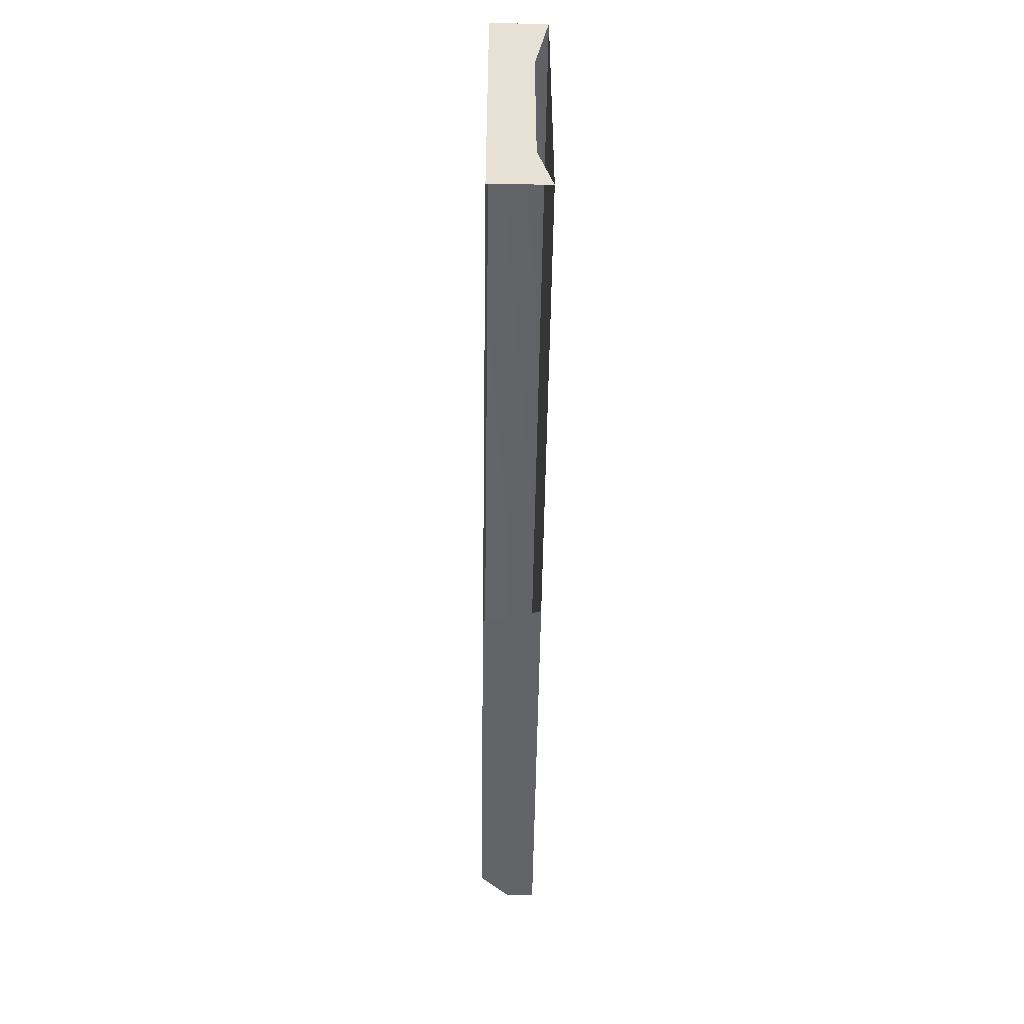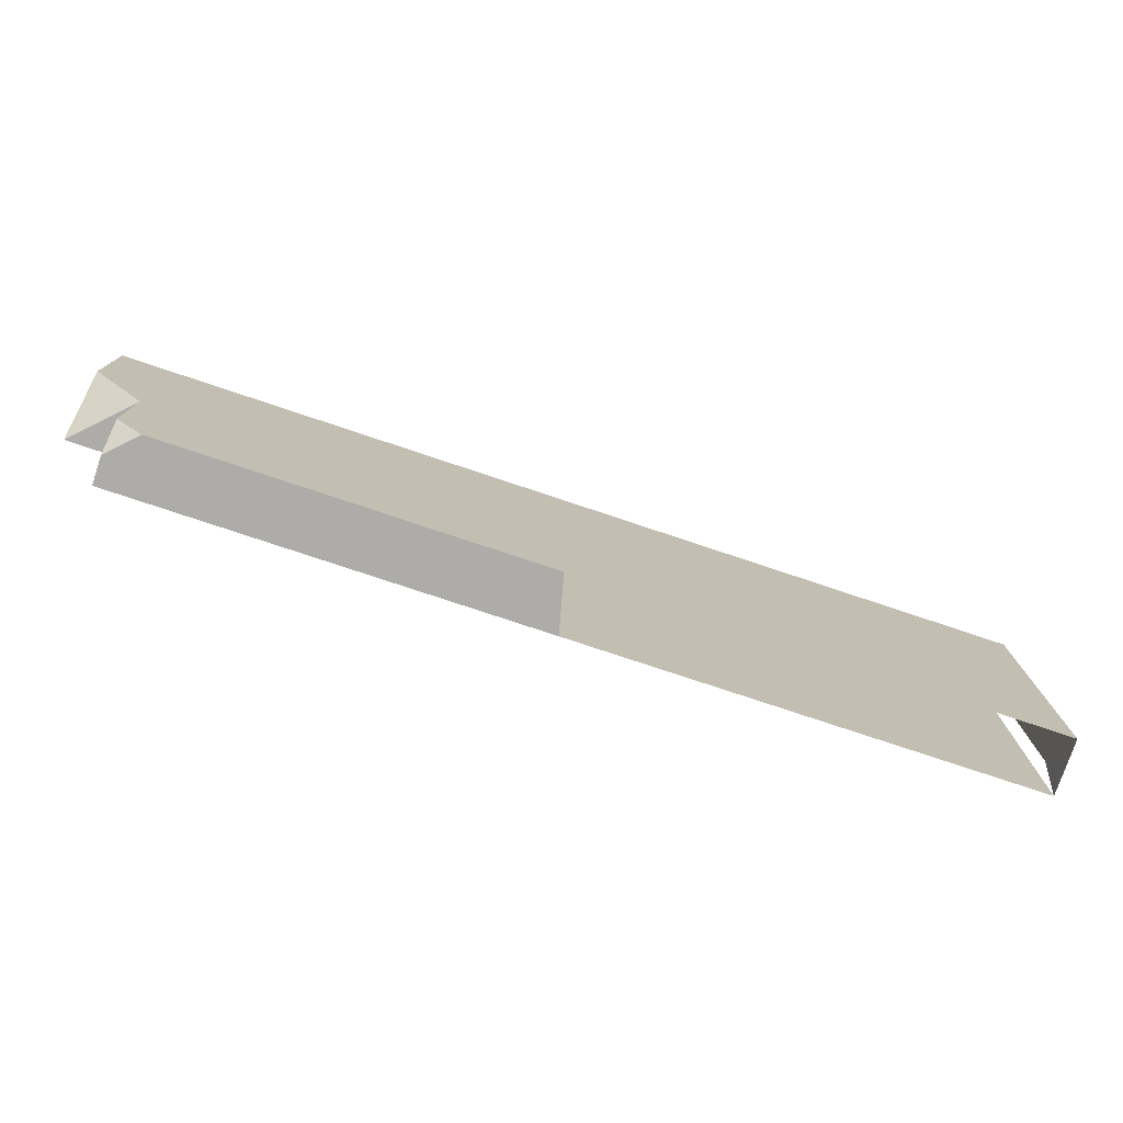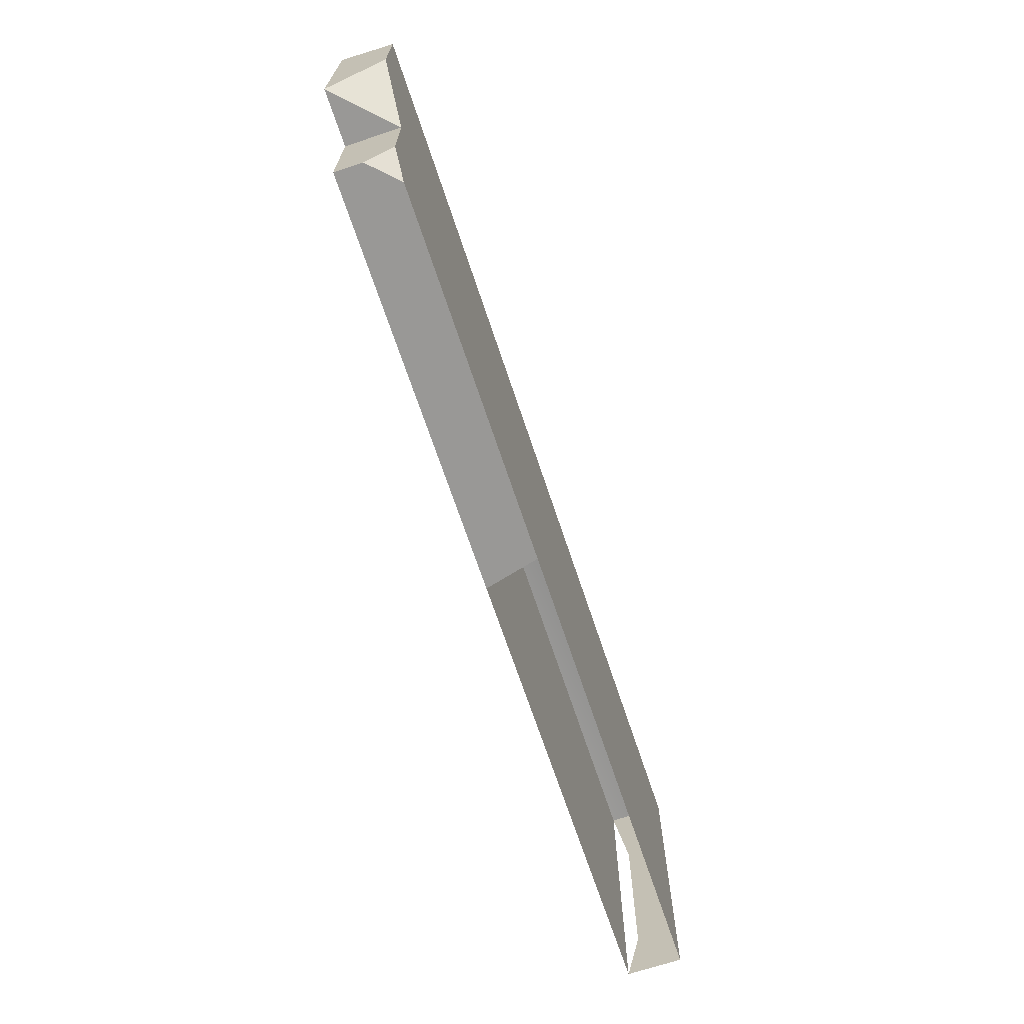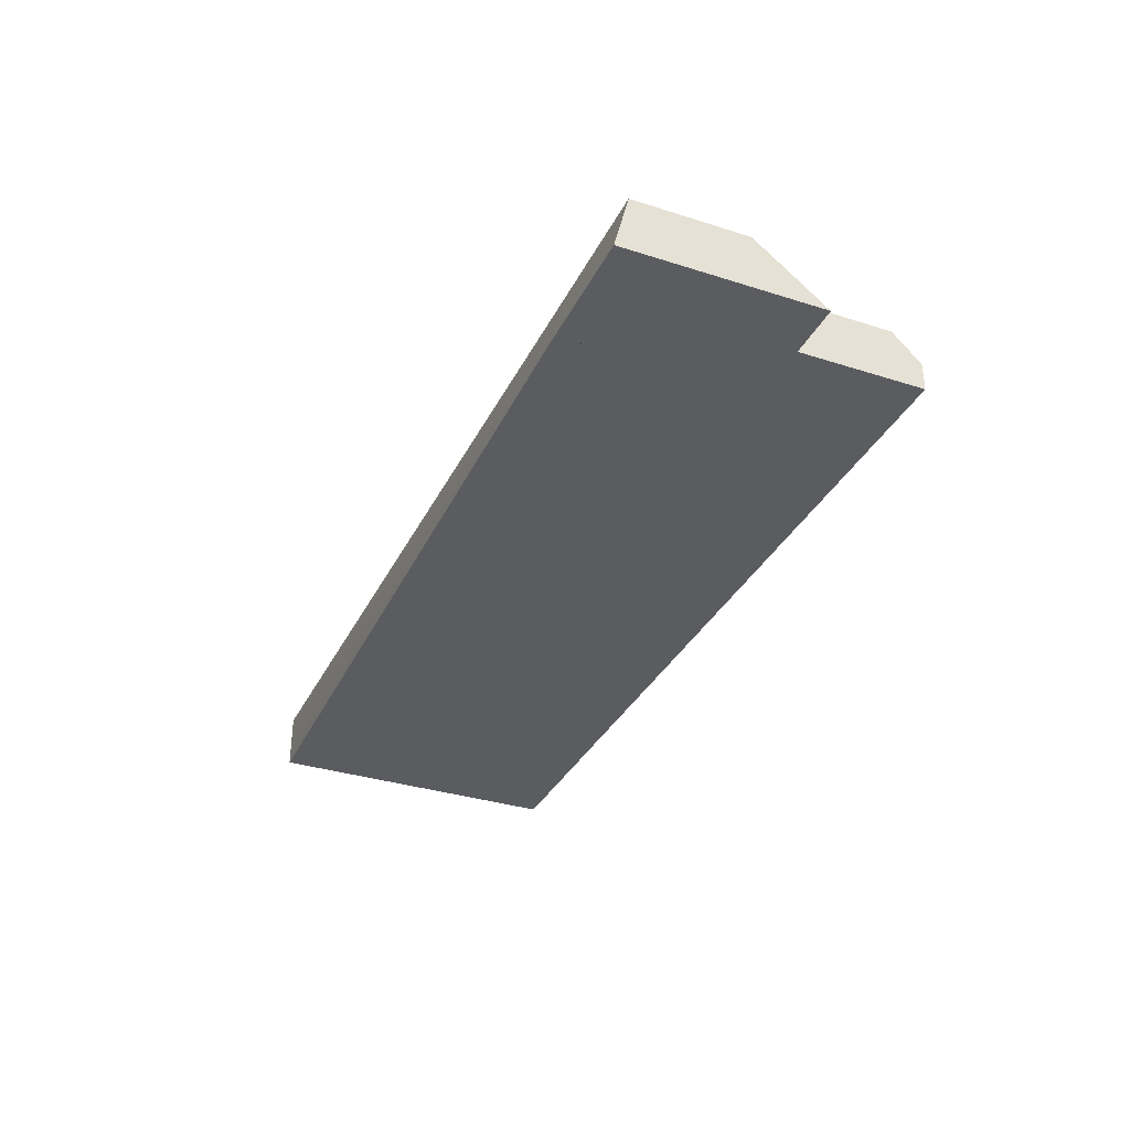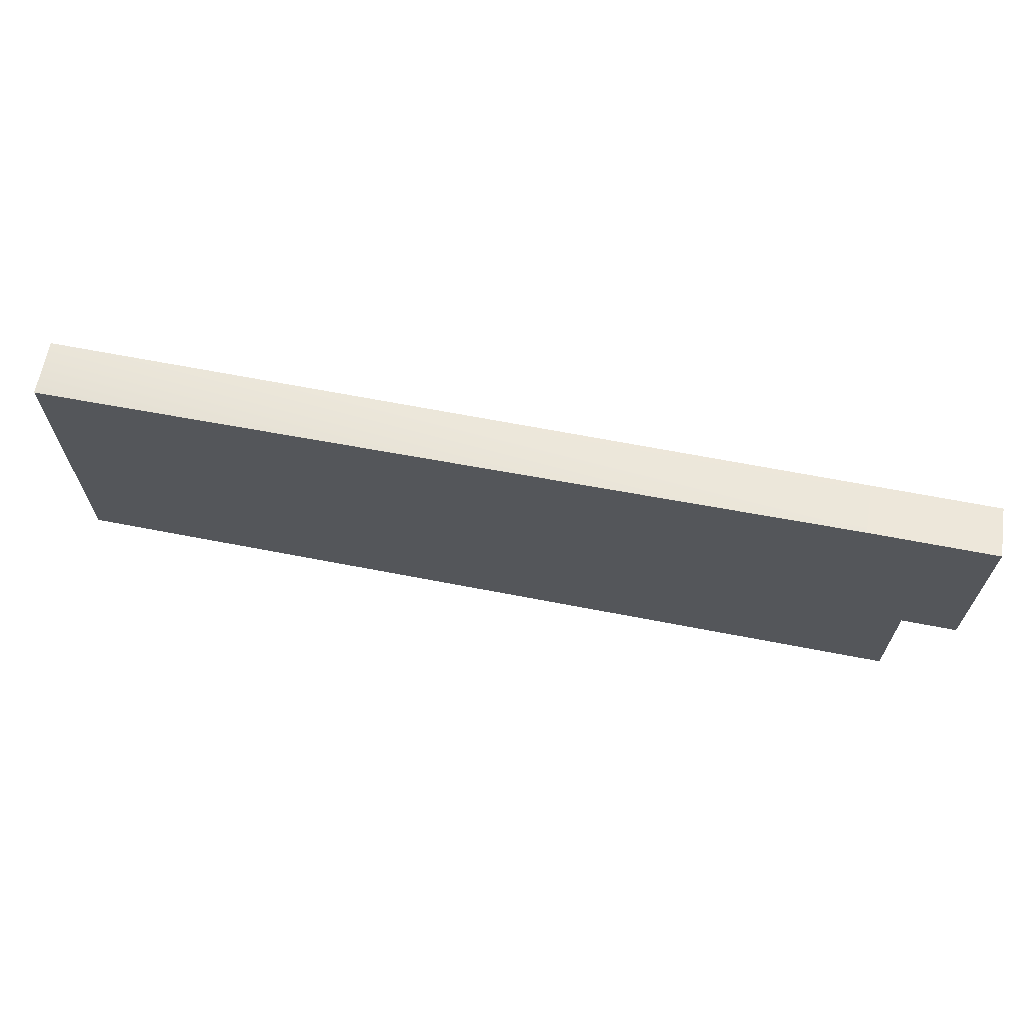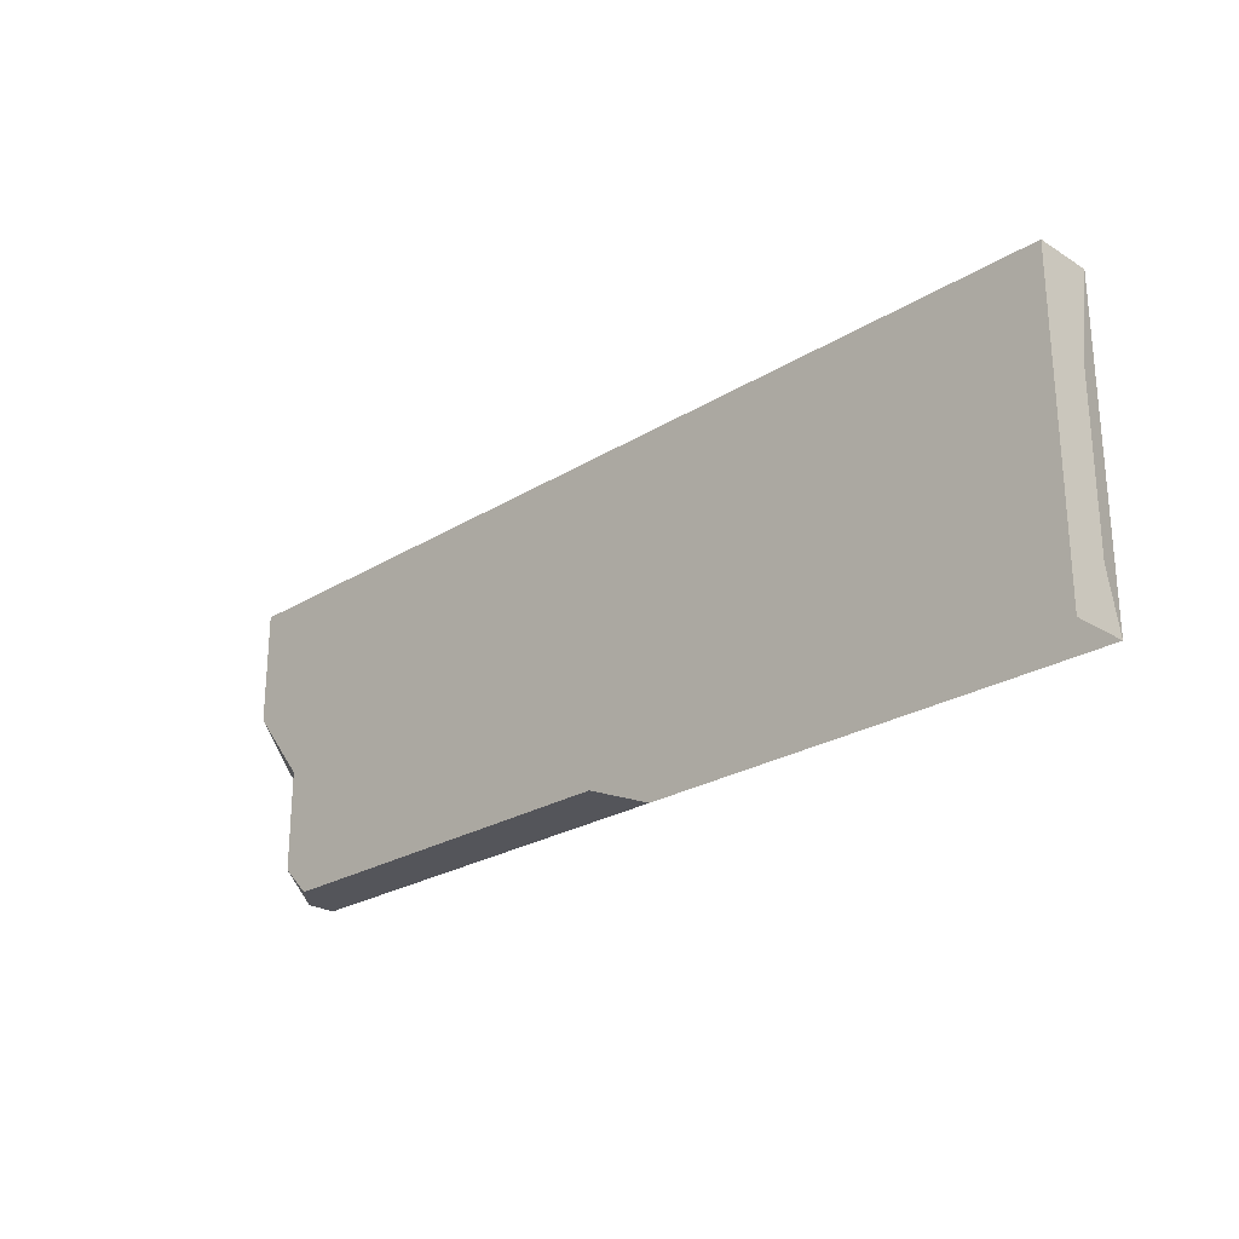
<metadata>
{"format":"obj","ext":"obj","renderer":"f3d","projection":"perspective","resolution":1024,"background":"white","views":[{"elev":-51.2,"azim":-90.8,"up":"+Z"},{"elev":-76.7,"azim":161.5,"up":"+Z"},{"elev":-68.6,"azim":108.4,"up":"+Z"},{"elev":-33.8,"azim":66.6,"up":"+Y"},{"elev":66.0,"azim":11.0,"up":"+Z"},{"elev":-24.9,"azim":-135.0,"up":"+Z"}]}
</metadata>
<code>
g pb_Mesh191352
v -4 1 -3.5
v -4 1 -5.75
v -19.75 1 -5.75
v -19.75 1 -0.2501
v -5.25 1 0
v -5.25 2 -0.25
v -5.25 1 0
v -11.25 2 -0.25
v -19.75 2 -0.2501
v -19.75 1 -0.2501
v -11.25 2 -1.875
v -11.25 2 -3.5
v -4 2 -3.5
v -5.25 2 -0.25
v -11.25 2 -0.25
v -19.75 2 -3.5
v -19.75 2 -1.75
v -19.75 2 -0.2501
v -19.75 2 -5.75
v -11.25 2 -5.75
v -11.25 2 -4.75
v -19.75 2 -4.75
v -3 2 -2.25
v -3 1 -3.5
v -3 2 -0.25
v -3 1 0
v -4 2 -0.25
v -3 2 -0.25
v -3 2 -2.25
v -4 1 -3.5
v -5.25 1 0
v -4.25 1 -3.5
v -5.25 1 0
v -4.25 1 0
v -4.25 1 -3.5
v -5.25 1 0
v -5.25 2 -0.25
v -4.25 1 0
v -4.25 2 -0.25
v -4 2 -3.5
v -3 1 -3.5
v -3 2 -2.25
v -4 2 -3.5
v -4 1 -3.5
v -4.25 1 -3.5
v -4.25 1 -3.5
v -4.25 1 0
v -3 1 -3.5
v -3 1 0
v -4.25 1 -3.5
v -3 1 -3.5
v -4 2 -3.5
v -3 1 0
v -3 2 -0.25
v -4.5 2 -5.75
v -4 2 -5.25
v -4 2 -5.25
v -4 1.5 -5.75
v -4 1 -5.75
v -4 1 -3.5
v -4 2 -3.5
v -4 2 -5.25
v -4.5 2 -5.75
v -4 1.5 -5.75
v -19.75 1 -0.2501
v -19.75 2 -1.75
v -19.75 2 -0.2501
v -19.75 1.25 -1.75
v -19.75 1.25 -1.75
v -19.75 2 -3.5
v -19.75 2 -1.75
v -19.75 1.25 -3.5
v -19.75 1.25 -3.5
v -19.75 2 -4.75
v -19.75 2 -3.5
v -19.75 1.25 -4.75
v -19.75 1.25 -4.75
v -19.75 2 -5.75
v -19.75 2 -4.75
v -19.75 1 -5.75
v -11.5 1 -5.75
v -4.5 2 -5.75
v -11.25 2 -5.75
v -4 1 -5.75
v -4.5 2 -5.75
v -4 1 -5.75
v -4 1.5 -5.75
g pb_Mesh191352_0
f 3 2 1
f 4 3 1
f 4 1 5
f 8 7 6
f 8 9 7
f 7 9 10
f 13 12 11
f 14 13 11
f 14 11 15
f 11 12 16
f 11 16 17
f 15 11 17
f 15 17 18
f 21 20 19
f 21 19 22
f 12 21 22
f 12 22 16
f 25 24 23
f 26 24 25
f 28 13 27
f 28 29 13
f 32 31 30
f 35 34 33
f 38 37 36
f 38 39 37
f 42 41 40
f 45 44 43
f 27 13 14
f 48 47 46
f 48 49 47
f 52 51 50
f 53 39 38
f 53 54 39
f 55 20 21
f 56 55 21
f 12 56 21
f 12 13 56
f 59 58 57
f 59 57 60
f 61 60 57
f 64 63 62
f 67 66 65
f 66 68 65
f 71 70 69
f 70 72 69
f 75 74 73
f 74 76 73
f 79 78 77
f 78 80 77
f 83 82 81
f 82 84 81
f 87 86 85
g pb_Mesh191352_1

</code>
